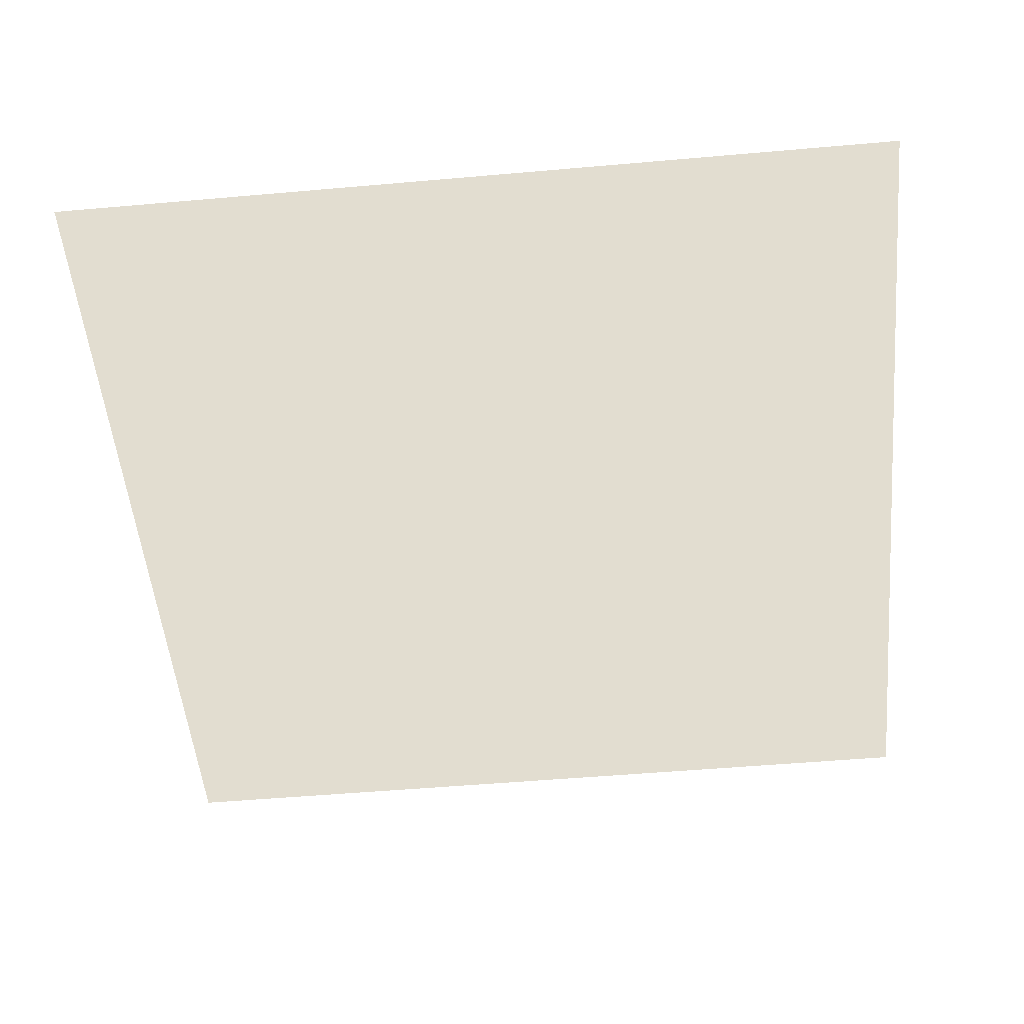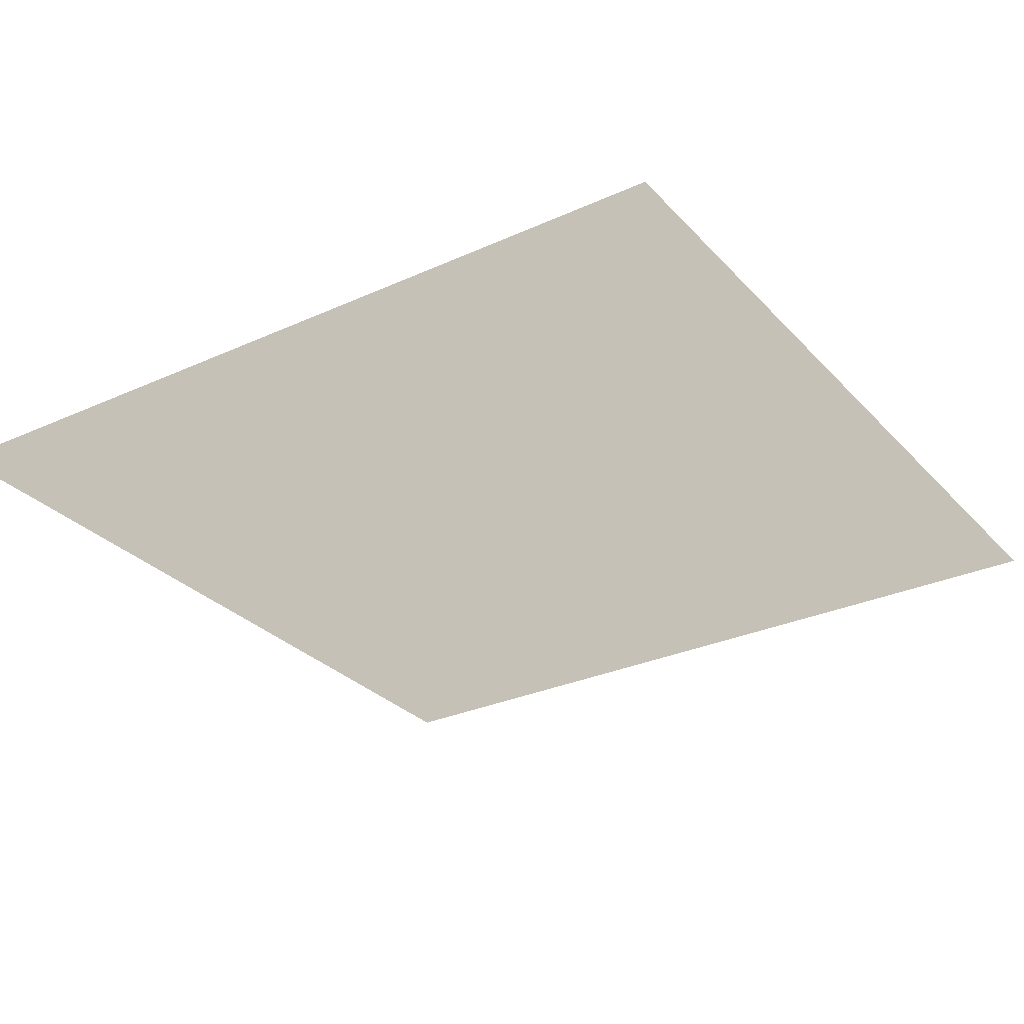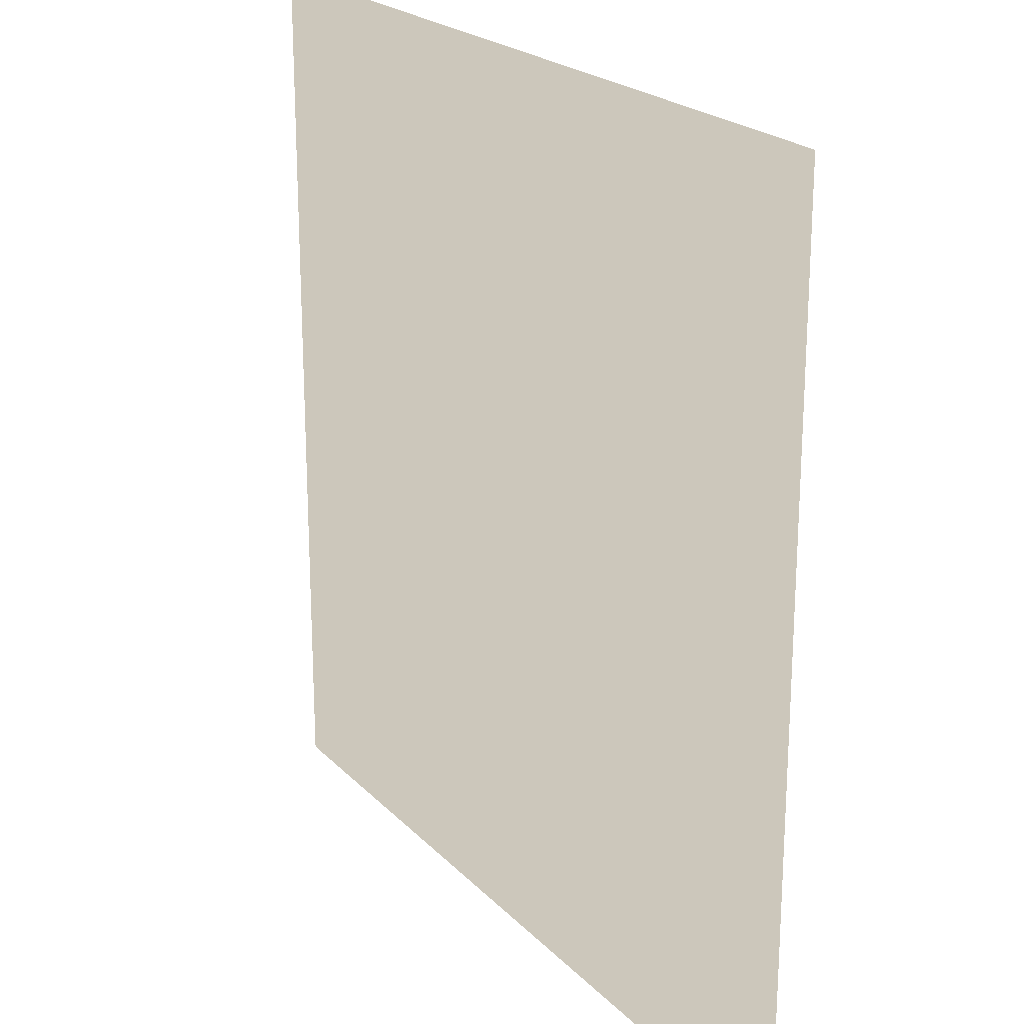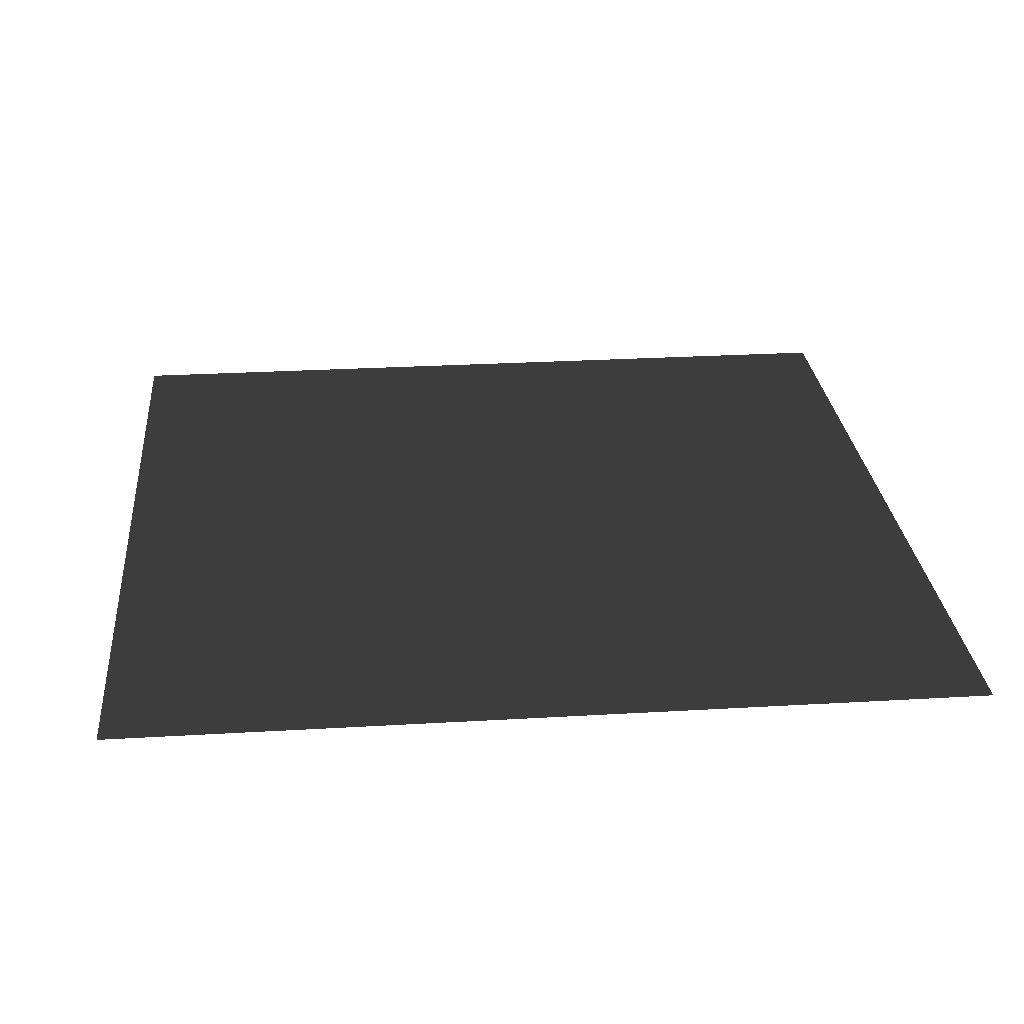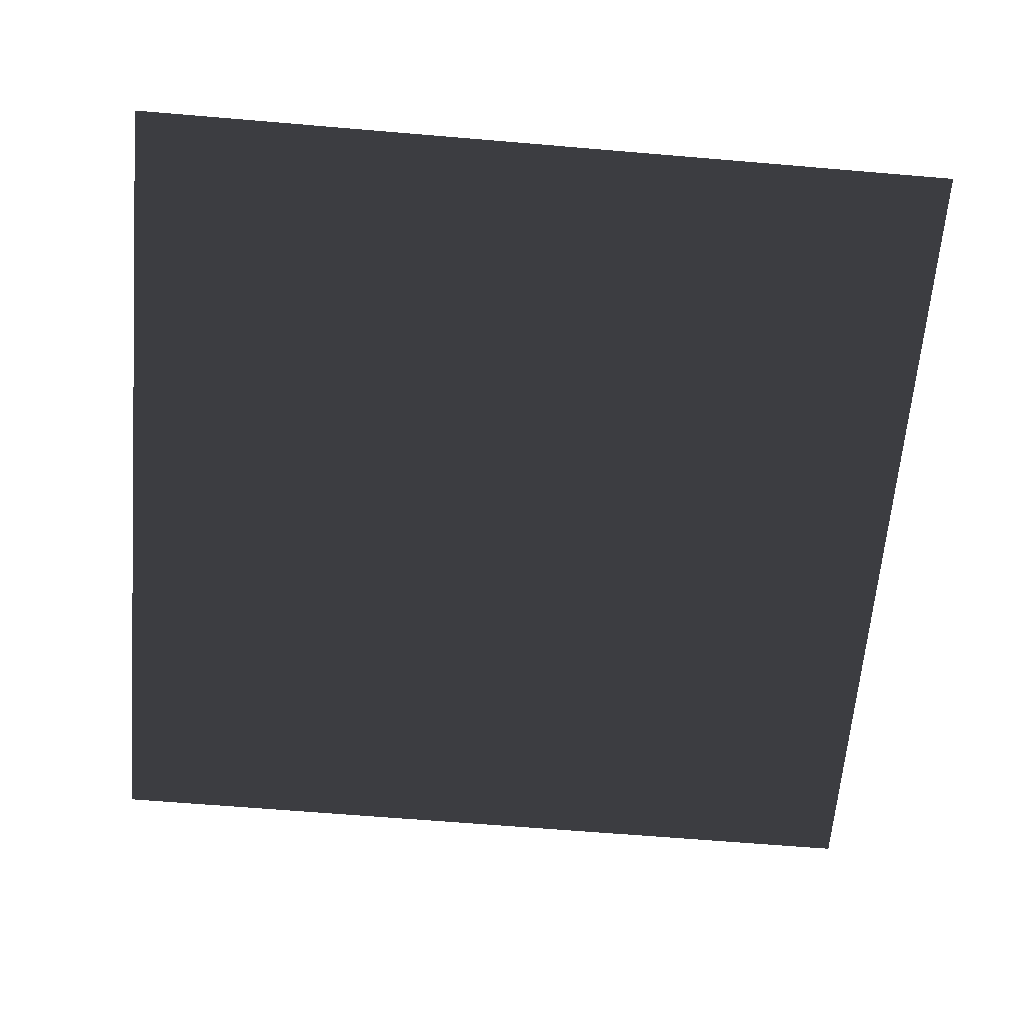
<metadata>
{"format":"obj","ext":"obj","renderer":"f3d","projection":"perspective","resolution":1024,"background":"white","views":[{"elev":-52.4,"azim":-174.6,"up":"+Z"},{"elev":-29.4,"azim":-146.2,"up":"+Z"},{"elev":21.7,"azim":-120.8,"up":"+Y"},{"elev":27.2,"azim":84.8,"up":"+Z"},{"elev":-63.7,"azim":-4.9,"up":"+Z"}]}
</metadata>
<code>
o Seven
v 0 0 0
v 1 0 0
v 1 1 0
v 0 1 0
f 1 4 3
f 1 3 2

</code>
